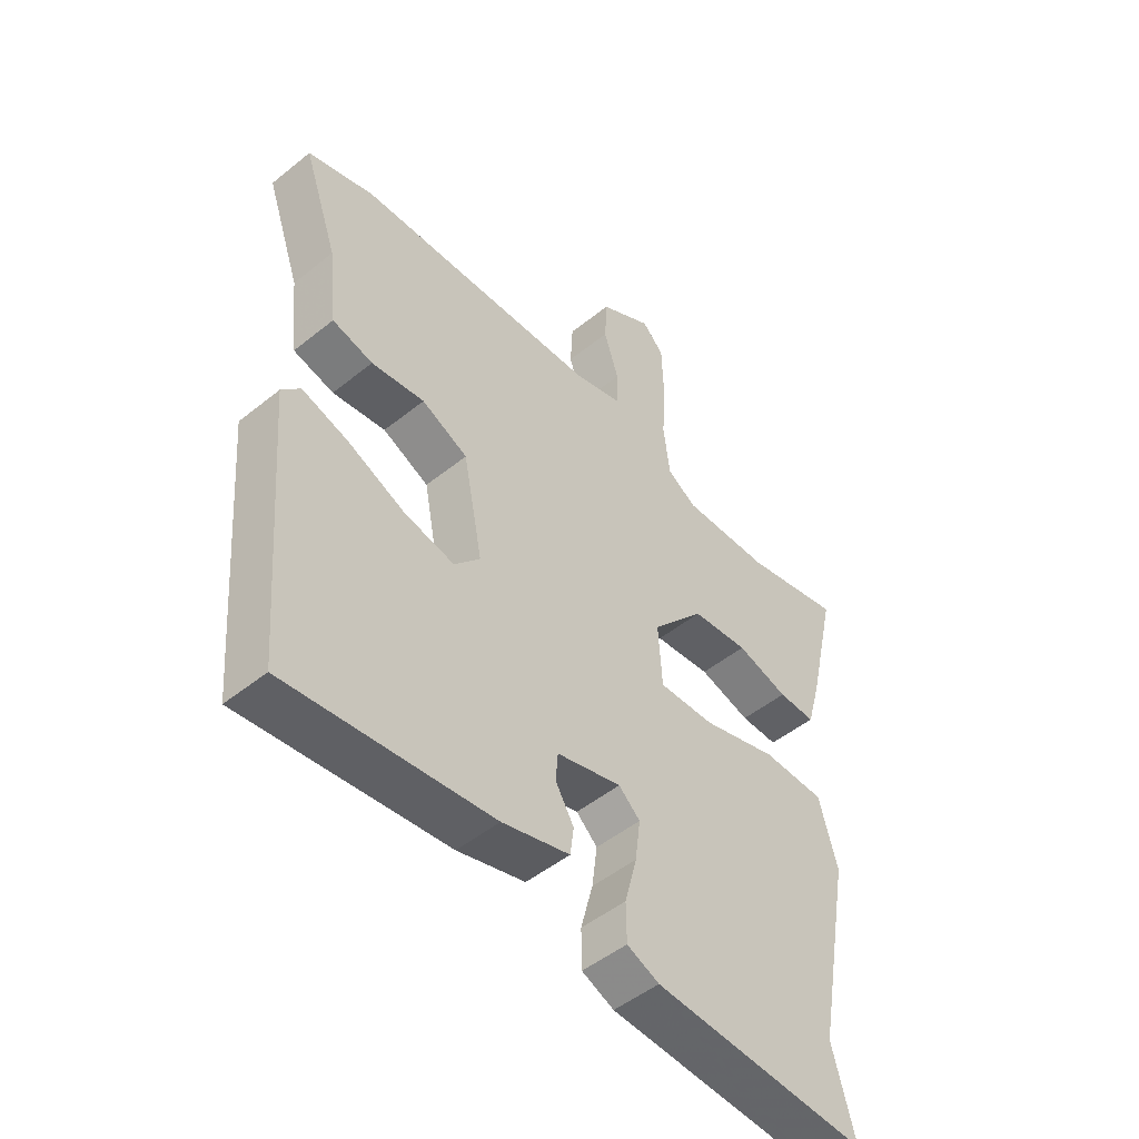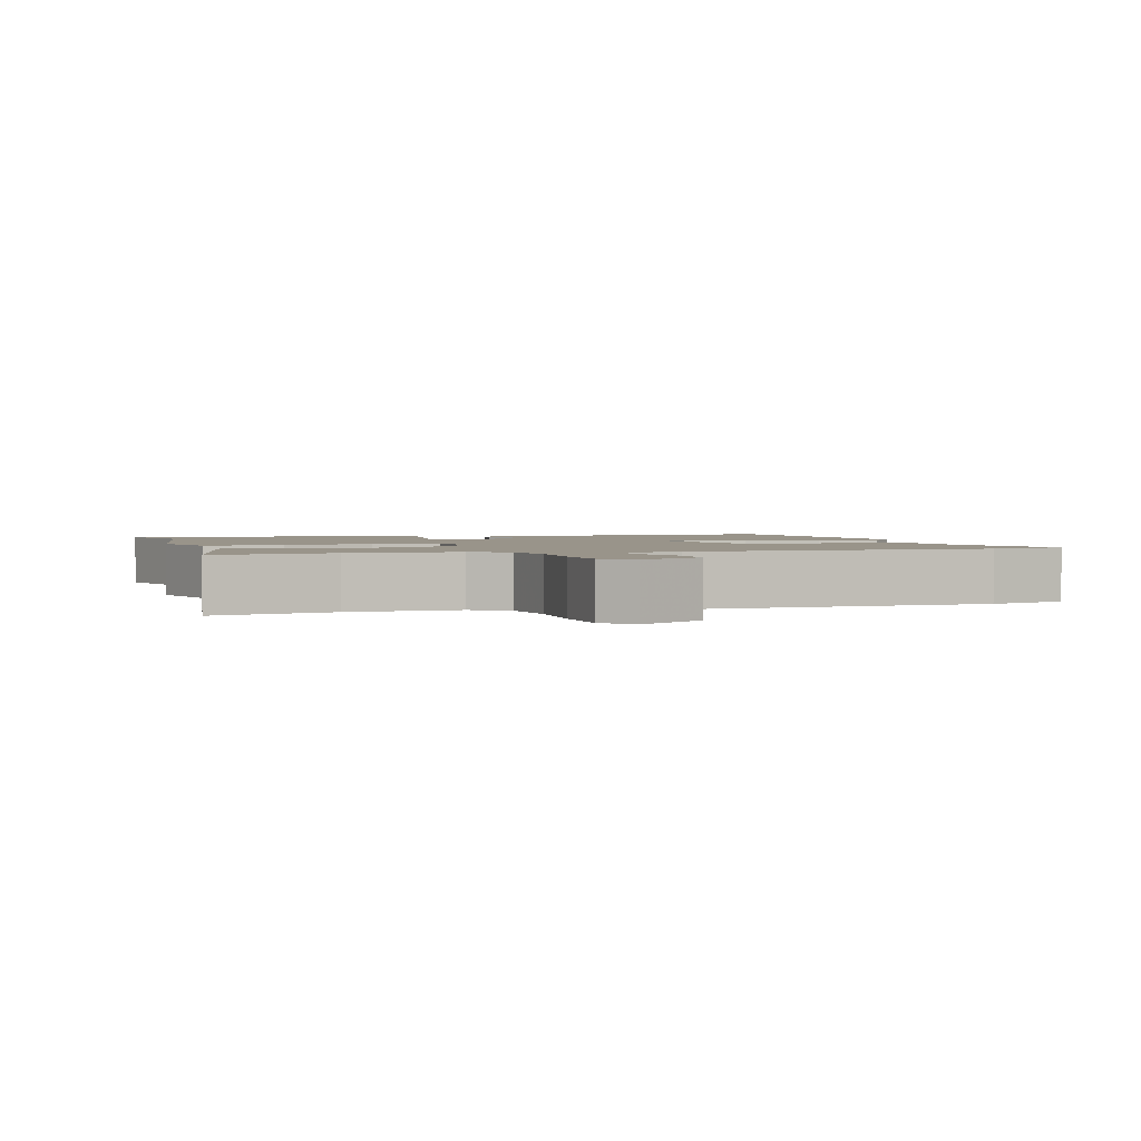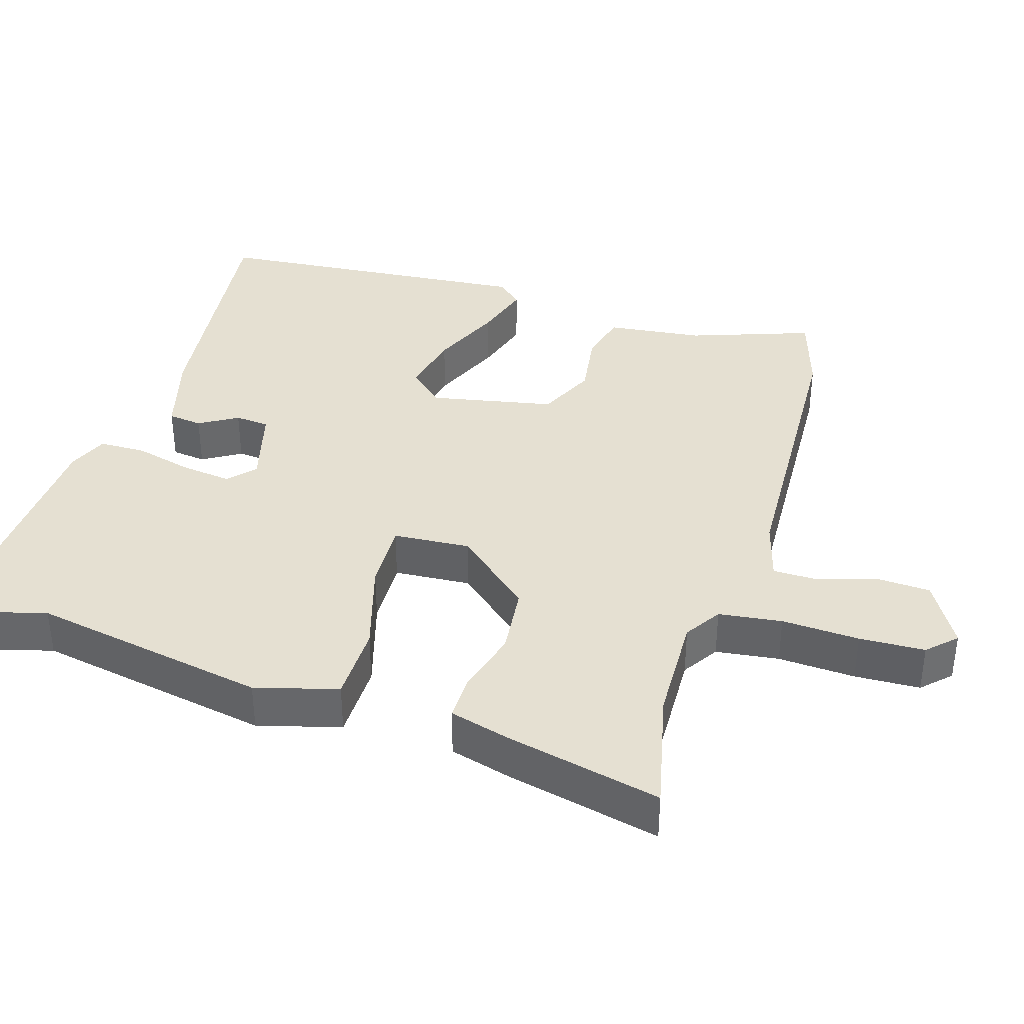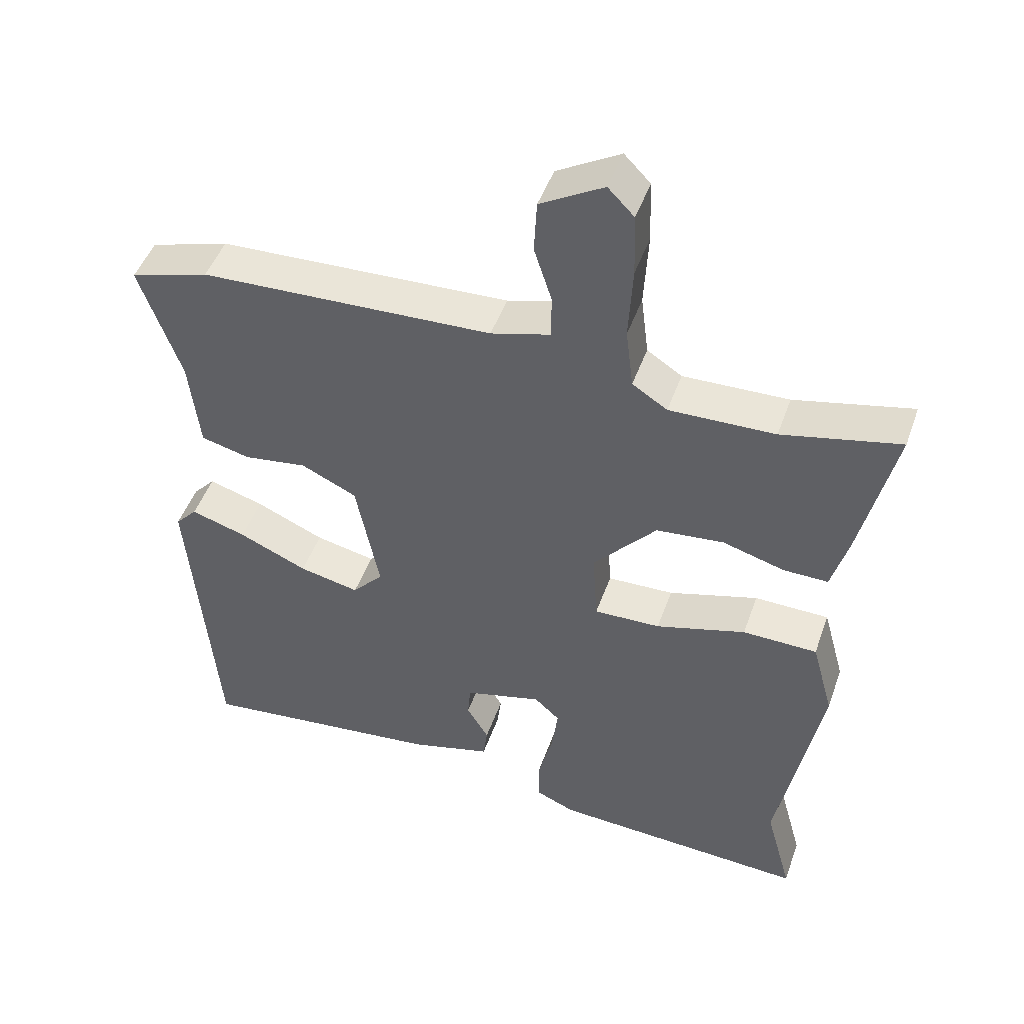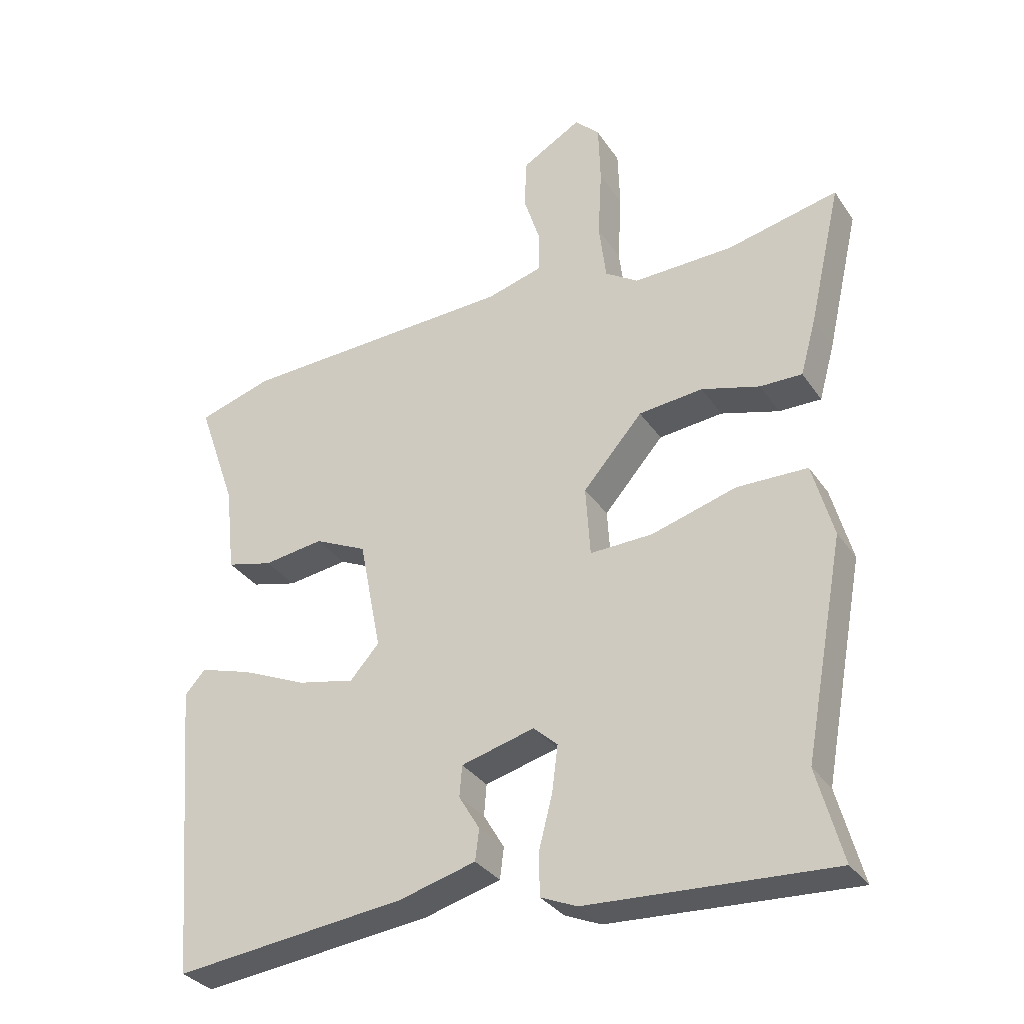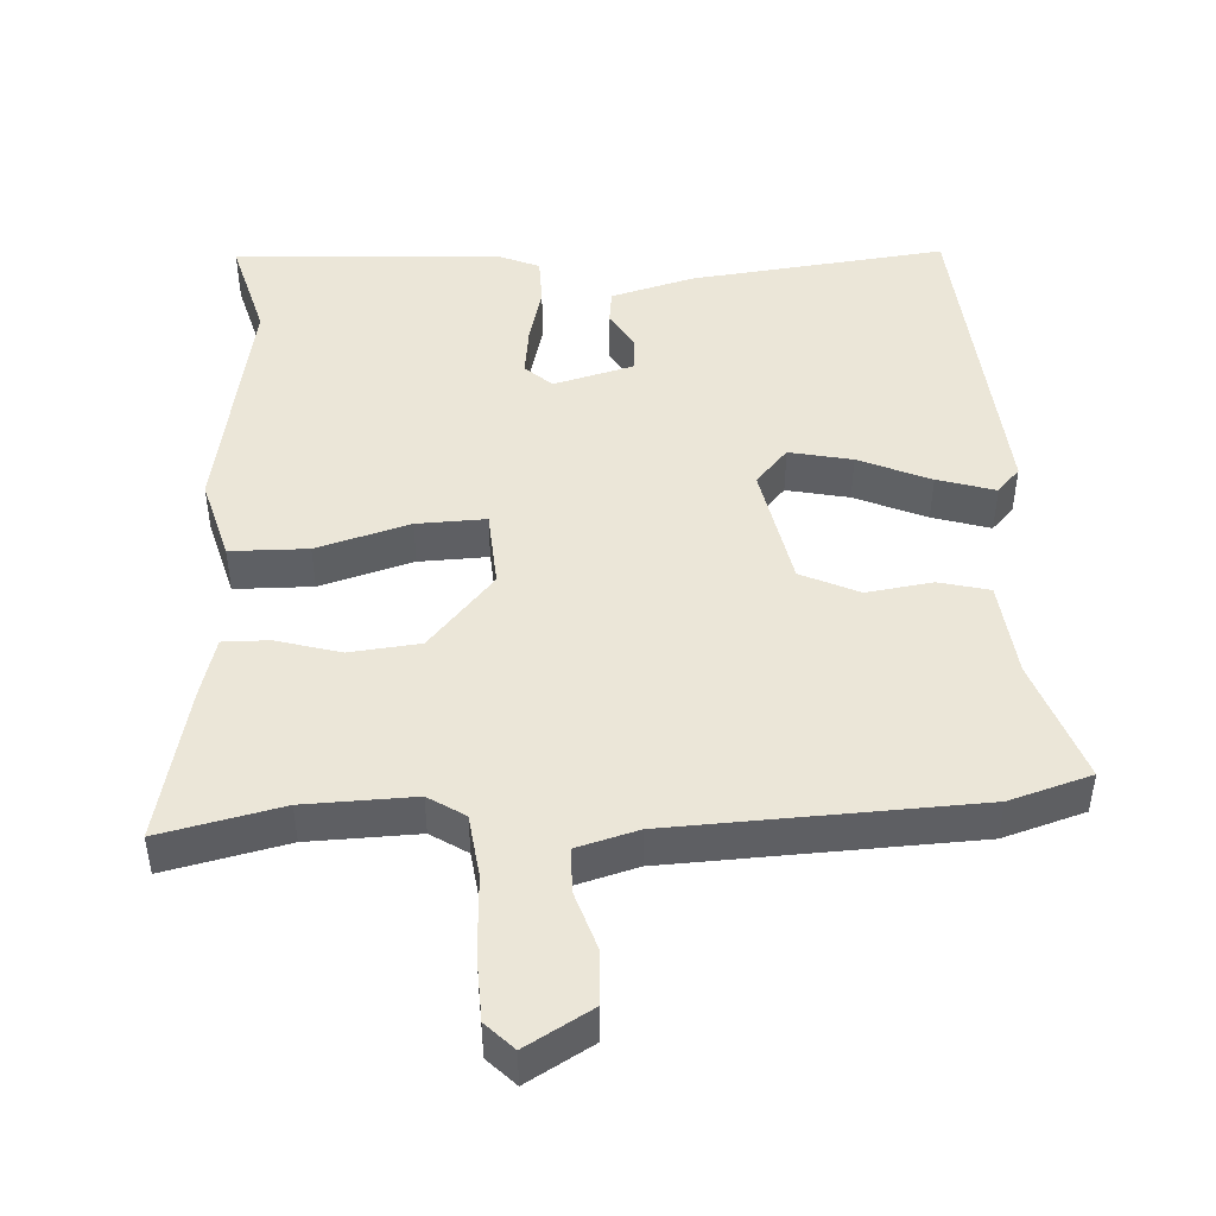
<metadata>
{"format":"obj","ext":"obj","renderer":"f3d","projection":"perspective","resolution":1024,"background":"white","views":[{"elev":-49.5,"azim":131.7,"up":"+Z"},{"elev":1.9,"azim":-17.5,"up":"+Y"},{"elev":37.7,"azim":-73.2,"up":"+Y"},{"elev":47.5,"azim":-160.9,"up":"+Z"},{"elev":-32.5,"azim":-151.4,"up":"+Z"},{"elev":46.6,"azim":-3.3,"up":"+Y"}]}
</metadata>
<code>
v 0.497 0.07 -0.492
v 0.139 0.07 -0.452
v 0.021 0.07 -0.42
v 0.015 0.07 -0.372
v 0.047 0.07 -0.318
v 0.043 0.07 -0.27
v -0.07 0.07 -0.24
v -0.107 0.07 -0.274
v -0.098 0.07 -0.345
v -0.077 0.07 -0.426
v -0.078 0.07 -0.492
v -0.134 0.07 -0.516
v -0.51 0.07 -0.537
v -0.471 0.07 -0.394
v -0.533 0.07 -0.061
v -0.501 0.07 0.055
v -0.392 0.07 0.057
v -0.261 0.07 0.019
v -0.164 0.07 0.016
v -0.157 0.07 0.125
v -0.249 0.07 0.23
v -0.348 0.07 0.24
v -0.438 0.07 0.214
v -0.503 0.07 0.213
v -0.527 0.07 0.299
v -0.577 0.07 0.517
v -0.406 0.07 0.479
v -0.252 0.07 0.475
v -0.201 0.07 0.508
v -0.19 0.07 0.597
v -0.196 0.07 0.706
v -0.193 0.07 0.798
v -0.155 0.07 0.837
v -0.063 0.07 0.784
v -0.059 0.07 0.707
v -0.085 0.07 0.626
v -0.084 0.07 0.563
v 0.002 0.07 0.539
v 0.428 0.07 0.522
v 0.543 0.07 0.487
v 0.483 0.07 0.315
v 0.468 0.07 0.18
v 0.397 0.07 0.162
v 0.304 0.07 0.175
v 0.223 0.07 0.137
v 0.189 0.07 -0.037
v 0.234 0.07 -0.087
v 0.322 0.07 -0.068
v 0.422 0.07 -0.024
v 0.503 0.07 0.001
v 0.535 0.07 -0.034
v 0.497 0 -0.492
v 0.139 0 -0.452
v 0.021 0 -0.42
v 0.015 0 -0.372
v 0.047 0 -0.318
v 0.043 0 -0.27
v -0.07 0 -0.24
v -0.107 0 -0.274
v -0.098 0 -0.345
v -0.077 0 -0.426
v -0.078 0 -0.492
v -0.134 0 -0.516
v -0.51 0 -0.537
v -0.471 0 -0.394
v -0.533 0 -0.061
v -0.501 0 0.055
v -0.392 0 0.057
v -0.261 0 0.019
v -0.164 0 0.016
v -0.157 0 0.125
v -0.249 0 0.23
v -0.348 0 0.24
v -0.438 0 0.214
v -0.503 0 0.213
v -0.527 0 0.299
v -0.577 0 0.517
v -0.406 0 0.479
v -0.252 0 0.475
v -0.201 0 0.508
v -0.19 0 0.597
v -0.196 0 0.706
v -0.193 0 0.798
v -0.155 0 0.837
v -0.063 0 0.784
v -0.059 0 0.707
v -0.085 0 0.626
v -0.084 0 0.563
v 0.002 0 0.539
v 0.428 0 0.522
v 0.543 0 0.487
v 0.483 0 0.315
v 0.468 0 0.18
v 0.397 0 0.162
v 0.304 0 0.175
v 0.223 0 0.137
v 0.189 0 -0.037
v 0.234 0 -0.087
v 0.322 0 -0.068
v 0.422 0 -0.024
v 0.503 0 0.001
v 0.535 0 -0.034
f 48 49 50 51
f 47 48 51 1
f 46 47 1 2
f 41 42 43 44
f 41 44 45
f 38 39 40 41
f 37 38 41 45
f 33 34 35 36
f 33 36 37
f 30 31 32 33
f 29 30 33 37
f 28 29 37 45
f 24 25 26 27
f 22 23 24 27
f 21 22 27 28
f 20 21 28 45
f 15 16 17 18
f 14 15 18 19
f 13 14 19
f 12 13 19
f 9 10 11 12
f 8 9 12 19
f 7 8 19 20
f 2 3 4 5
f 46 2 5 6
f 20 45 46
f 6 7 20 46
f 102 101 100 99
f 52 102 99 98
f 53 52 98 97
f 95 94 93 92
f 96 95 92
f 92 91 90 89
f 96 92 89 88
f 87 86 85 84
f 88 87 84
f 84 83 82 81
f 88 84 81 80
f 96 88 80 79
f 78 77 76 75
f 78 75 74 73
f 79 78 73 72
f 96 79 72 71
f 69 68 67 66
f 70 69 66 65
f 70 65 64
f 70 64 63
f 63 62 61 60
f 70 63 60 59
f 71 70 59 58
f 56 55 54 53
f 57 56 53 97
f 97 96 71
f 97 71 58 57
f 1 52 53 2
f 2 53 54 3
f 3 54 55 4
f 4 55 56 5
f 5 56 57 6
f 6 57 58 7
f 7 58 59 8
f 8 59 60 9
f 9 60 61 10
f 10 61 62 11
f 11 62 63 12
f 12 63 64 13
f 13 64 65 14
f 14 65 66 15
f 15 66 67 16
f 16 67 68 17
f 17 68 69 18
f 18 69 70 19
f 19 70 71 20
f 20 71 72 21
f 21 72 73 22
f 22 73 74 23
f 23 74 75 24
f 24 75 76 25
f 25 76 77 26
f 26 77 78 27
f 27 78 79 28
f 28 79 80 29
f 29 80 81 30
f 30 81 82 31
f 31 82 83 32
f 32 83 84 33
f 33 84 85 34
f 34 85 86 35
f 35 86 87 36
f 36 87 88 37
f 37 88 89 38
f 38 89 90 39
f 39 90 91 40
f 40 91 92 41
f 41 92 93 42
f 42 93 94 43
f 43 94 95 44
f 44 95 96 45
f 45 96 97 46
f 46 97 98 47
f 47 98 99 48
f 48 99 100 49
f 49 100 101 50
f 50 101 102 51
f 51 102 52 1

</code>
